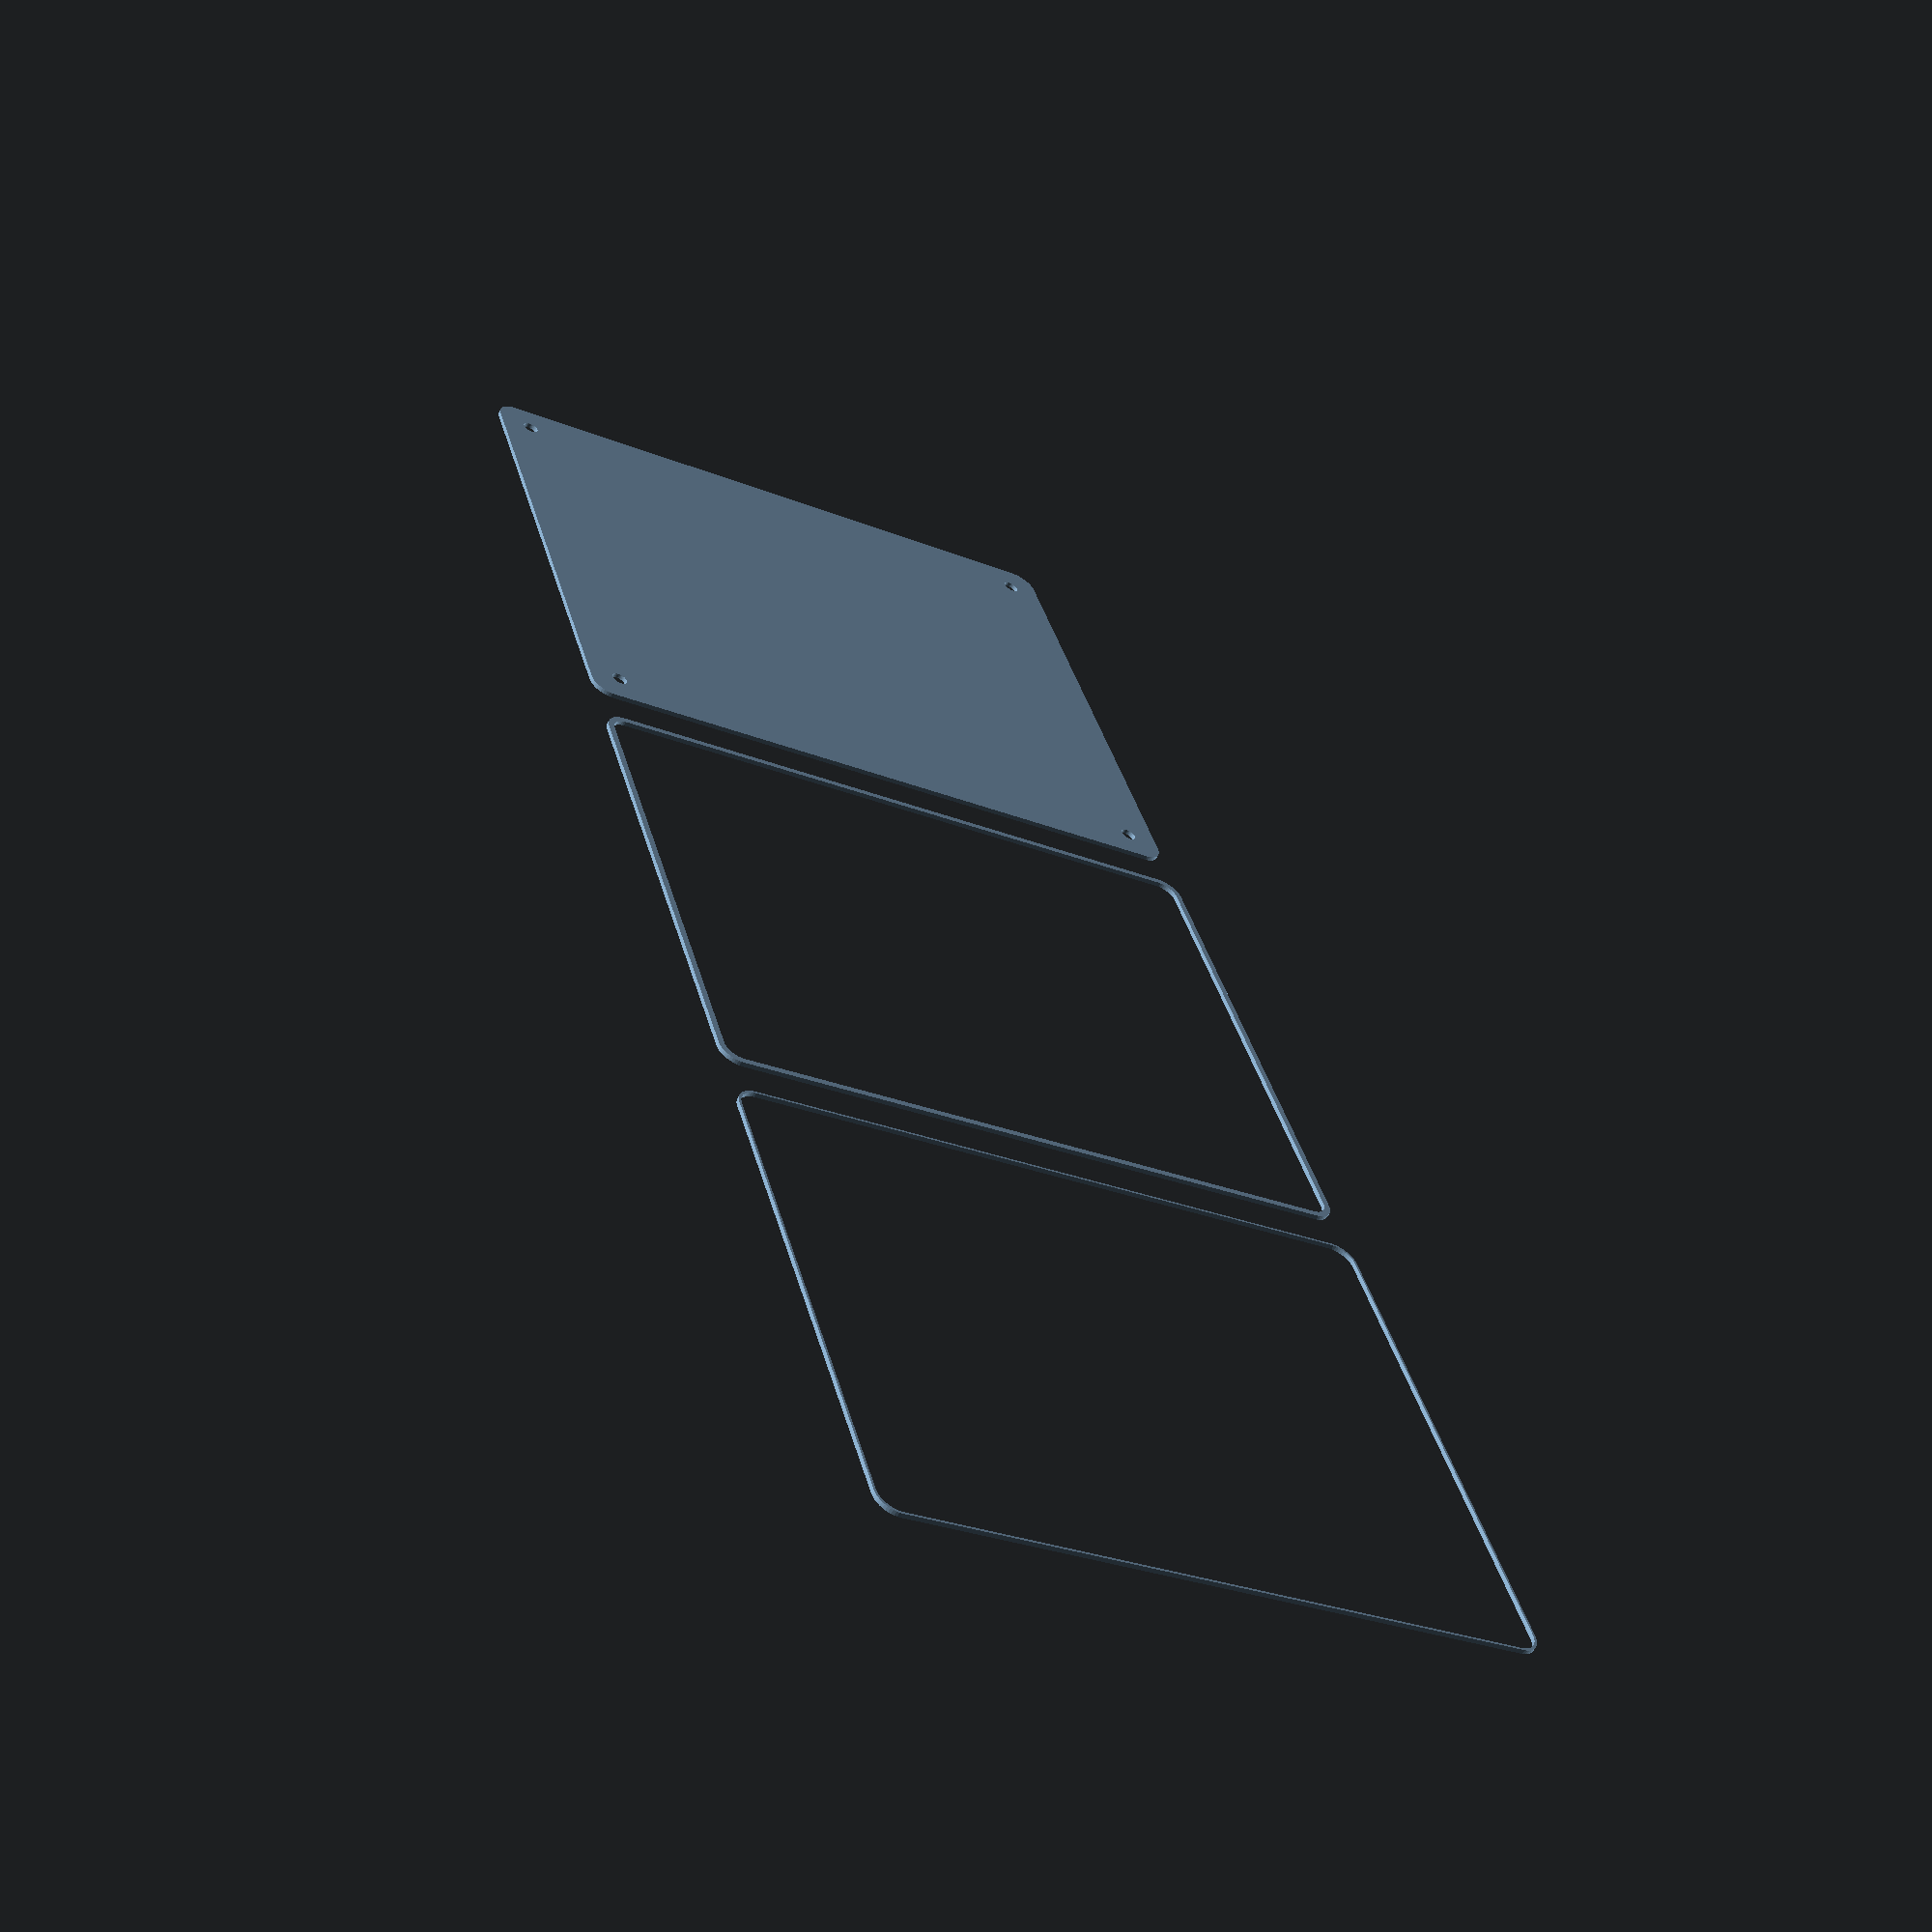
<openscad>
$fn = 50;


union() {
	translate(v = [0, 0, 0]) {
		projection() {
			intersection() {
				translate(v = [-500, -500, -6.0000000000]) {
					cube(size = [1000, 1000, 0.1000000000]);
				}
				difference() {
					union() {
						hull() {
							translate(v = [-70.0000000000, 55.0000000000, 0]) {
								cylinder(h = 15, r = 5);
							}
							translate(v = [70.0000000000, 55.0000000000, 0]) {
								cylinder(h = 15, r = 5);
							}
							translate(v = [-70.0000000000, -55.0000000000, 0]) {
								cylinder(h = 15, r = 5);
							}
							translate(v = [70.0000000000, -55.0000000000, 0]) {
								cylinder(h = 15, r = 5);
							}
						}
					}
					union() {
						translate(v = [-67.5000000000, -52.5000000000, 1]) {
							rotate(a = [0, 0, 0]) {
								difference() {
									union() {
										cylinder(h = 3, r = 2.9000000000);
										translate(v = [0, 0, -10.0000000000]) {
											cylinder(h = 10, r = 1.5000000000);
										}
										translate(v = [0, 0, -10.0000000000]) {
											cylinder(h = 10, r = 1.8000000000);
										}
										translate(v = [0, 0, -10.0000000000]) {
											cylinder(h = 10, r = 1.5000000000);
										}
									}
									union();
								}
							}
						}
						translate(v = [67.5000000000, -52.5000000000, 1]) {
							rotate(a = [0, 0, 0]) {
								difference() {
									union() {
										cylinder(h = 3, r = 2.9000000000);
										translate(v = [0, 0, -10.0000000000]) {
											cylinder(h = 10, r = 1.5000000000);
										}
										translate(v = [0, 0, -10.0000000000]) {
											cylinder(h = 10, r = 1.8000000000);
										}
										translate(v = [0, 0, -10.0000000000]) {
											cylinder(h = 10, r = 1.5000000000);
										}
									}
									union();
								}
							}
						}
						translate(v = [-67.5000000000, 52.5000000000, 1]) {
							rotate(a = [0, 0, 0]) {
								difference() {
									union() {
										cylinder(h = 3, r = 2.9000000000);
										translate(v = [0, 0, -10.0000000000]) {
											cylinder(h = 10, r = 1.5000000000);
										}
										translate(v = [0, 0, -10.0000000000]) {
											cylinder(h = 10, r = 1.8000000000);
										}
										translate(v = [0, 0, -10.0000000000]) {
											cylinder(h = 10, r = 1.5000000000);
										}
									}
									union();
								}
							}
						}
						translate(v = [67.5000000000, 52.5000000000, 1]) {
							rotate(a = [0, 0, 0]) {
								difference() {
									union() {
										cylinder(h = 3, r = 2.9000000000);
										translate(v = [0, 0, -10.0000000000]) {
											cylinder(h = 10, r = 1.5000000000);
										}
										translate(v = [0, 0, -10.0000000000]) {
											cylinder(h = 10, r = 1.8000000000);
										}
										translate(v = [0, 0, -10.0000000000]) {
											cylinder(h = 10, r = 1.5000000000);
										}
									}
									union();
								}
							}
						}
						translate(v = [0, 0, 1]) {
							hull() {
								union() {
									translate(v = [-69.7500000000, 54.7500000000, 4.7500000000]) {
										cylinder(h = 25.5000000000, r = 4.7500000000);
									}
									translate(v = [-69.7500000000, 54.7500000000, 4.7500000000]) {
										sphere(r = 4.7500000000);
									}
									translate(v = [-69.7500000000, 54.7500000000, 30.2500000000]) {
										sphere(r = 4.7500000000);
									}
								}
								union() {
									translate(v = [69.7500000000, 54.7500000000, 4.7500000000]) {
										cylinder(h = 25.5000000000, r = 4.7500000000);
									}
									translate(v = [69.7500000000, 54.7500000000, 4.7500000000]) {
										sphere(r = 4.7500000000);
									}
									translate(v = [69.7500000000, 54.7500000000, 30.2500000000]) {
										sphere(r = 4.7500000000);
									}
								}
								union() {
									translate(v = [-69.7500000000, -54.7500000000, 4.7500000000]) {
										cylinder(h = 25.5000000000, r = 4.7500000000);
									}
									translate(v = [-69.7500000000, -54.7500000000, 4.7500000000]) {
										sphere(r = 4.7500000000);
									}
									translate(v = [-69.7500000000, -54.7500000000, 30.2500000000]) {
										sphere(r = 4.7500000000);
									}
								}
								union() {
									translate(v = [69.7500000000, -54.7500000000, 4.7500000000]) {
										cylinder(h = 25.5000000000, r = 4.7500000000);
									}
									translate(v = [69.7500000000, -54.7500000000, 4.7500000000]) {
										sphere(r = 4.7500000000);
									}
									translate(v = [69.7500000000, -54.7500000000, 30.2500000000]) {
										sphere(r = 4.7500000000);
									}
								}
							}
						}
					}
				}
			}
		}
	}
	translate(v = [0, 129, 0]) {
		projection() {
			intersection() {
				translate(v = [-500, -500, -3.0000000000]) {
					cube(size = [1000, 1000, 0.1000000000]);
				}
				difference() {
					union() {
						hull() {
							translate(v = [-70.0000000000, 55.0000000000, 0]) {
								cylinder(h = 15, r = 5);
							}
							translate(v = [70.0000000000, 55.0000000000, 0]) {
								cylinder(h = 15, r = 5);
							}
							translate(v = [-70.0000000000, -55.0000000000, 0]) {
								cylinder(h = 15, r = 5);
							}
							translate(v = [70.0000000000, -55.0000000000, 0]) {
								cylinder(h = 15, r = 5);
							}
						}
					}
					union() {
						translate(v = [-67.5000000000, -52.5000000000, 1]) {
							rotate(a = [0, 0, 0]) {
								difference() {
									union() {
										cylinder(h = 3, r = 2.9000000000);
										translate(v = [0, 0, -10.0000000000]) {
											cylinder(h = 10, r = 1.5000000000);
										}
										translate(v = [0, 0, -10.0000000000]) {
											cylinder(h = 10, r = 1.8000000000);
										}
										translate(v = [0, 0, -10.0000000000]) {
											cylinder(h = 10, r = 1.5000000000);
										}
									}
									union();
								}
							}
						}
						translate(v = [67.5000000000, -52.5000000000, 1]) {
							rotate(a = [0, 0, 0]) {
								difference() {
									union() {
										cylinder(h = 3, r = 2.9000000000);
										translate(v = [0, 0, -10.0000000000]) {
											cylinder(h = 10, r = 1.5000000000);
										}
										translate(v = [0, 0, -10.0000000000]) {
											cylinder(h = 10, r = 1.8000000000);
										}
										translate(v = [0, 0, -10.0000000000]) {
											cylinder(h = 10, r = 1.5000000000);
										}
									}
									union();
								}
							}
						}
						translate(v = [-67.5000000000, 52.5000000000, 1]) {
							rotate(a = [0, 0, 0]) {
								difference() {
									union() {
										cylinder(h = 3, r = 2.9000000000);
										translate(v = [0, 0, -10.0000000000]) {
											cylinder(h = 10, r = 1.5000000000);
										}
										translate(v = [0, 0, -10.0000000000]) {
											cylinder(h = 10, r = 1.8000000000);
										}
										translate(v = [0, 0, -10.0000000000]) {
											cylinder(h = 10, r = 1.5000000000);
										}
									}
									union();
								}
							}
						}
						translate(v = [67.5000000000, 52.5000000000, 1]) {
							rotate(a = [0, 0, 0]) {
								difference() {
									union() {
										cylinder(h = 3, r = 2.9000000000);
										translate(v = [0, 0, -10.0000000000]) {
											cylinder(h = 10, r = 1.5000000000);
										}
										translate(v = [0, 0, -10.0000000000]) {
											cylinder(h = 10, r = 1.8000000000);
										}
										translate(v = [0, 0, -10.0000000000]) {
											cylinder(h = 10, r = 1.5000000000);
										}
									}
									union();
								}
							}
						}
						translate(v = [0, 0, 1]) {
							hull() {
								union() {
									translate(v = [-69.7500000000, 54.7500000000, 4.7500000000]) {
										cylinder(h = 25.5000000000, r = 4.7500000000);
									}
									translate(v = [-69.7500000000, 54.7500000000, 4.7500000000]) {
										sphere(r = 4.7500000000);
									}
									translate(v = [-69.7500000000, 54.7500000000, 30.2500000000]) {
										sphere(r = 4.7500000000);
									}
								}
								union() {
									translate(v = [69.7500000000, 54.7500000000, 4.7500000000]) {
										cylinder(h = 25.5000000000, r = 4.7500000000);
									}
									translate(v = [69.7500000000, 54.7500000000, 4.7500000000]) {
										sphere(r = 4.7500000000);
									}
									translate(v = [69.7500000000, 54.7500000000, 30.2500000000]) {
										sphere(r = 4.7500000000);
									}
								}
								union() {
									translate(v = [-69.7500000000, -54.7500000000, 4.7500000000]) {
										cylinder(h = 25.5000000000, r = 4.7500000000);
									}
									translate(v = [-69.7500000000, -54.7500000000, 4.7500000000]) {
										sphere(r = 4.7500000000);
									}
									translate(v = [-69.7500000000, -54.7500000000, 30.2500000000]) {
										sphere(r = 4.7500000000);
									}
								}
								union() {
									translate(v = [69.7500000000, -54.7500000000, 4.7500000000]) {
										cylinder(h = 25.5000000000, r = 4.7500000000);
									}
									translate(v = [69.7500000000, -54.7500000000, 4.7500000000]) {
										sphere(r = 4.7500000000);
									}
									translate(v = [69.7500000000, -54.7500000000, 30.2500000000]) {
										sphere(r = 4.7500000000);
									}
								}
							}
						}
					}
				}
			}
		}
	}
	translate(v = [0, 258, 0]) {
		projection() {
			intersection() {
				translate(v = [-500, -500, 0.0000000000]) {
					cube(size = [1000, 1000, 0.1000000000]);
				}
				difference() {
					union() {
						hull() {
							translate(v = [-70.0000000000, 55.0000000000, 0]) {
								cylinder(h = 15, r = 5);
							}
							translate(v = [70.0000000000, 55.0000000000, 0]) {
								cylinder(h = 15, r = 5);
							}
							translate(v = [-70.0000000000, -55.0000000000, 0]) {
								cylinder(h = 15, r = 5);
							}
							translate(v = [70.0000000000, -55.0000000000, 0]) {
								cylinder(h = 15, r = 5);
							}
						}
					}
					union() {
						translate(v = [-67.5000000000, -52.5000000000, 1]) {
							rotate(a = [0, 0, 0]) {
								difference() {
									union() {
										cylinder(h = 3, r = 2.9000000000);
										translate(v = [0, 0, -10.0000000000]) {
											cylinder(h = 10, r = 1.5000000000);
										}
										translate(v = [0, 0, -10.0000000000]) {
											cylinder(h = 10, r = 1.8000000000);
										}
										translate(v = [0, 0, -10.0000000000]) {
											cylinder(h = 10, r = 1.5000000000);
										}
									}
									union();
								}
							}
						}
						translate(v = [67.5000000000, -52.5000000000, 1]) {
							rotate(a = [0, 0, 0]) {
								difference() {
									union() {
										cylinder(h = 3, r = 2.9000000000);
										translate(v = [0, 0, -10.0000000000]) {
											cylinder(h = 10, r = 1.5000000000);
										}
										translate(v = [0, 0, -10.0000000000]) {
											cylinder(h = 10, r = 1.8000000000);
										}
										translate(v = [0, 0, -10.0000000000]) {
											cylinder(h = 10, r = 1.5000000000);
										}
									}
									union();
								}
							}
						}
						translate(v = [-67.5000000000, 52.5000000000, 1]) {
							rotate(a = [0, 0, 0]) {
								difference() {
									union() {
										cylinder(h = 3, r = 2.9000000000);
										translate(v = [0, 0, -10.0000000000]) {
											cylinder(h = 10, r = 1.5000000000);
										}
										translate(v = [0, 0, -10.0000000000]) {
											cylinder(h = 10, r = 1.8000000000);
										}
										translate(v = [0, 0, -10.0000000000]) {
											cylinder(h = 10, r = 1.5000000000);
										}
									}
									union();
								}
							}
						}
						translate(v = [67.5000000000, 52.5000000000, 1]) {
							rotate(a = [0, 0, 0]) {
								difference() {
									union() {
										cylinder(h = 3, r = 2.9000000000);
										translate(v = [0, 0, -10.0000000000]) {
											cylinder(h = 10, r = 1.5000000000);
										}
										translate(v = [0, 0, -10.0000000000]) {
											cylinder(h = 10, r = 1.8000000000);
										}
										translate(v = [0, 0, -10.0000000000]) {
											cylinder(h = 10, r = 1.5000000000);
										}
									}
									union();
								}
							}
						}
						translate(v = [0, 0, 1]) {
							hull() {
								union() {
									translate(v = [-69.7500000000, 54.7500000000, 4.7500000000]) {
										cylinder(h = 25.5000000000, r = 4.7500000000);
									}
									translate(v = [-69.7500000000, 54.7500000000, 4.7500000000]) {
										sphere(r = 4.7500000000);
									}
									translate(v = [-69.7500000000, 54.7500000000, 30.2500000000]) {
										sphere(r = 4.7500000000);
									}
								}
								union() {
									translate(v = [69.7500000000, 54.7500000000, 4.7500000000]) {
										cylinder(h = 25.5000000000, r = 4.7500000000);
									}
									translate(v = [69.7500000000, 54.7500000000, 4.7500000000]) {
										sphere(r = 4.7500000000);
									}
									translate(v = [69.7500000000, 54.7500000000, 30.2500000000]) {
										sphere(r = 4.7500000000);
									}
								}
								union() {
									translate(v = [-69.7500000000, -54.7500000000, 4.7500000000]) {
										cylinder(h = 25.5000000000, r = 4.7500000000);
									}
									translate(v = [-69.7500000000, -54.7500000000, 4.7500000000]) {
										sphere(r = 4.7500000000);
									}
									translate(v = [-69.7500000000, -54.7500000000, 30.2500000000]) {
										sphere(r = 4.7500000000);
									}
								}
								union() {
									translate(v = [69.7500000000, -54.7500000000, 4.7500000000]) {
										cylinder(h = 25.5000000000, r = 4.7500000000);
									}
									translate(v = [69.7500000000, -54.7500000000, 4.7500000000]) {
										sphere(r = 4.7500000000);
									}
									translate(v = [69.7500000000, -54.7500000000, 30.2500000000]) {
										sphere(r = 4.7500000000);
									}
								}
							}
						}
					}
				}
			}
		}
	}
	translate(v = [0, 387, 0]) {
		projection() {
			intersection() {
				translate(v = [-500, -500, 3.0000000000]) {
					cube(size = [1000, 1000, 0.1000000000]);
				}
				difference() {
					union() {
						hull() {
							translate(v = [-70.0000000000, 55.0000000000, 0]) {
								cylinder(h = 15, r = 5);
							}
							translate(v = [70.0000000000, 55.0000000000, 0]) {
								cylinder(h = 15, r = 5);
							}
							translate(v = [-70.0000000000, -55.0000000000, 0]) {
								cylinder(h = 15, r = 5);
							}
							translate(v = [70.0000000000, -55.0000000000, 0]) {
								cylinder(h = 15, r = 5);
							}
						}
					}
					union() {
						translate(v = [-67.5000000000, -52.5000000000, 1]) {
							rotate(a = [0, 0, 0]) {
								difference() {
									union() {
										cylinder(h = 3, r = 2.9000000000);
										translate(v = [0, 0, -10.0000000000]) {
											cylinder(h = 10, r = 1.5000000000);
										}
										translate(v = [0, 0, -10.0000000000]) {
											cylinder(h = 10, r = 1.8000000000);
										}
										translate(v = [0, 0, -10.0000000000]) {
											cylinder(h = 10, r = 1.5000000000);
										}
									}
									union();
								}
							}
						}
						translate(v = [67.5000000000, -52.5000000000, 1]) {
							rotate(a = [0, 0, 0]) {
								difference() {
									union() {
										cylinder(h = 3, r = 2.9000000000);
										translate(v = [0, 0, -10.0000000000]) {
											cylinder(h = 10, r = 1.5000000000);
										}
										translate(v = [0, 0, -10.0000000000]) {
											cylinder(h = 10, r = 1.8000000000);
										}
										translate(v = [0, 0, -10.0000000000]) {
											cylinder(h = 10, r = 1.5000000000);
										}
									}
									union();
								}
							}
						}
						translate(v = [-67.5000000000, 52.5000000000, 1]) {
							rotate(a = [0, 0, 0]) {
								difference() {
									union() {
										cylinder(h = 3, r = 2.9000000000);
										translate(v = [0, 0, -10.0000000000]) {
											cylinder(h = 10, r = 1.5000000000);
										}
										translate(v = [0, 0, -10.0000000000]) {
											cylinder(h = 10, r = 1.8000000000);
										}
										translate(v = [0, 0, -10.0000000000]) {
											cylinder(h = 10, r = 1.5000000000);
										}
									}
									union();
								}
							}
						}
						translate(v = [67.5000000000, 52.5000000000, 1]) {
							rotate(a = [0, 0, 0]) {
								difference() {
									union() {
										cylinder(h = 3, r = 2.9000000000);
										translate(v = [0, 0, -10.0000000000]) {
											cylinder(h = 10, r = 1.5000000000);
										}
										translate(v = [0, 0, -10.0000000000]) {
											cylinder(h = 10, r = 1.8000000000);
										}
										translate(v = [0, 0, -10.0000000000]) {
											cylinder(h = 10, r = 1.5000000000);
										}
									}
									union();
								}
							}
						}
						translate(v = [0, 0, 1]) {
							hull() {
								union() {
									translate(v = [-69.7500000000, 54.7500000000, 4.7500000000]) {
										cylinder(h = 25.5000000000, r = 4.7500000000);
									}
									translate(v = [-69.7500000000, 54.7500000000, 4.7500000000]) {
										sphere(r = 4.7500000000);
									}
									translate(v = [-69.7500000000, 54.7500000000, 30.2500000000]) {
										sphere(r = 4.7500000000);
									}
								}
								union() {
									translate(v = [69.7500000000, 54.7500000000, 4.7500000000]) {
										cylinder(h = 25.5000000000, r = 4.7500000000);
									}
									translate(v = [69.7500000000, 54.7500000000, 4.7500000000]) {
										sphere(r = 4.7500000000);
									}
									translate(v = [69.7500000000, 54.7500000000, 30.2500000000]) {
										sphere(r = 4.7500000000);
									}
								}
								union() {
									translate(v = [-69.7500000000, -54.7500000000, 4.7500000000]) {
										cylinder(h = 25.5000000000, r = 4.7500000000);
									}
									translate(v = [-69.7500000000, -54.7500000000, 4.7500000000]) {
										sphere(r = 4.7500000000);
									}
									translate(v = [-69.7500000000, -54.7500000000, 30.2500000000]) {
										sphere(r = 4.7500000000);
									}
								}
								union() {
									translate(v = [69.7500000000, -54.7500000000, 4.7500000000]) {
										cylinder(h = 25.5000000000, r = 4.7500000000);
									}
									translate(v = [69.7500000000, -54.7500000000, 4.7500000000]) {
										sphere(r = 4.7500000000);
									}
									translate(v = [69.7500000000, -54.7500000000, 30.2500000000]) {
										sphere(r = 4.7500000000);
									}
								}
							}
						}
					}
				}
			}
		}
	}
	translate(v = [0, 516, 0]) {
		projection() {
			intersection() {
				translate(v = [-500, -500, 6.0000000000]) {
					cube(size = [1000, 1000, 0.1000000000]);
				}
				difference() {
					union() {
						hull() {
							translate(v = [-70.0000000000, 55.0000000000, 0]) {
								cylinder(h = 15, r = 5);
							}
							translate(v = [70.0000000000, 55.0000000000, 0]) {
								cylinder(h = 15, r = 5);
							}
							translate(v = [-70.0000000000, -55.0000000000, 0]) {
								cylinder(h = 15, r = 5);
							}
							translate(v = [70.0000000000, -55.0000000000, 0]) {
								cylinder(h = 15, r = 5);
							}
						}
					}
					union() {
						translate(v = [-67.5000000000, -52.5000000000, 1]) {
							rotate(a = [0, 0, 0]) {
								difference() {
									union() {
										cylinder(h = 3, r = 2.9000000000);
										translate(v = [0, 0, -10.0000000000]) {
											cylinder(h = 10, r = 1.5000000000);
										}
										translate(v = [0, 0, -10.0000000000]) {
											cylinder(h = 10, r = 1.8000000000);
										}
										translate(v = [0, 0, -10.0000000000]) {
											cylinder(h = 10, r = 1.5000000000);
										}
									}
									union();
								}
							}
						}
						translate(v = [67.5000000000, -52.5000000000, 1]) {
							rotate(a = [0, 0, 0]) {
								difference() {
									union() {
										cylinder(h = 3, r = 2.9000000000);
										translate(v = [0, 0, -10.0000000000]) {
											cylinder(h = 10, r = 1.5000000000);
										}
										translate(v = [0, 0, -10.0000000000]) {
											cylinder(h = 10, r = 1.8000000000);
										}
										translate(v = [0, 0, -10.0000000000]) {
											cylinder(h = 10, r = 1.5000000000);
										}
									}
									union();
								}
							}
						}
						translate(v = [-67.5000000000, 52.5000000000, 1]) {
							rotate(a = [0, 0, 0]) {
								difference() {
									union() {
										cylinder(h = 3, r = 2.9000000000);
										translate(v = [0, 0, -10.0000000000]) {
											cylinder(h = 10, r = 1.5000000000);
										}
										translate(v = [0, 0, -10.0000000000]) {
											cylinder(h = 10, r = 1.8000000000);
										}
										translate(v = [0, 0, -10.0000000000]) {
											cylinder(h = 10, r = 1.5000000000);
										}
									}
									union();
								}
							}
						}
						translate(v = [67.5000000000, 52.5000000000, 1]) {
							rotate(a = [0, 0, 0]) {
								difference() {
									union() {
										cylinder(h = 3, r = 2.9000000000);
										translate(v = [0, 0, -10.0000000000]) {
											cylinder(h = 10, r = 1.5000000000);
										}
										translate(v = [0, 0, -10.0000000000]) {
											cylinder(h = 10, r = 1.8000000000);
										}
										translate(v = [0, 0, -10.0000000000]) {
											cylinder(h = 10, r = 1.5000000000);
										}
									}
									union();
								}
							}
						}
						translate(v = [0, 0, 1]) {
							hull() {
								union() {
									translate(v = [-69.7500000000, 54.7500000000, 4.7500000000]) {
										cylinder(h = 25.5000000000, r = 4.7500000000);
									}
									translate(v = [-69.7500000000, 54.7500000000, 4.7500000000]) {
										sphere(r = 4.7500000000);
									}
									translate(v = [-69.7500000000, 54.7500000000, 30.2500000000]) {
										sphere(r = 4.7500000000);
									}
								}
								union() {
									translate(v = [69.7500000000, 54.7500000000, 4.7500000000]) {
										cylinder(h = 25.5000000000, r = 4.7500000000);
									}
									translate(v = [69.7500000000, 54.7500000000, 4.7500000000]) {
										sphere(r = 4.7500000000);
									}
									translate(v = [69.7500000000, 54.7500000000, 30.2500000000]) {
										sphere(r = 4.7500000000);
									}
								}
								union() {
									translate(v = [-69.7500000000, -54.7500000000, 4.7500000000]) {
										cylinder(h = 25.5000000000, r = 4.7500000000);
									}
									translate(v = [-69.7500000000, -54.7500000000, 4.7500000000]) {
										sphere(r = 4.7500000000);
									}
									translate(v = [-69.7500000000, -54.7500000000, 30.2500000000]) {
										sphere(r = 4.7500000000);
									}
								}
								union() {
									translate(v = [69.7500000000, -54.7500000000, 4.7500000000]) {
										cylinder(h = 25.5000000000, r = 4.7500000000);
									}
									translate(v = [69.7500000000, -54.7500000000, 4.7500000000]) {
										sphere(r = 4.7500000000);
									}
									translate(v = [69.7500000000, -54.7500000000, 30.2500000000]) {
										sphere(r = 4.7500000000);
									}
								}
							}
						}
					}
				}
			}
		}
	}
}
</openscad>
<views>
elev=239.1 azim=16.7 roll=28.2 proj=p view=solid
</views>
